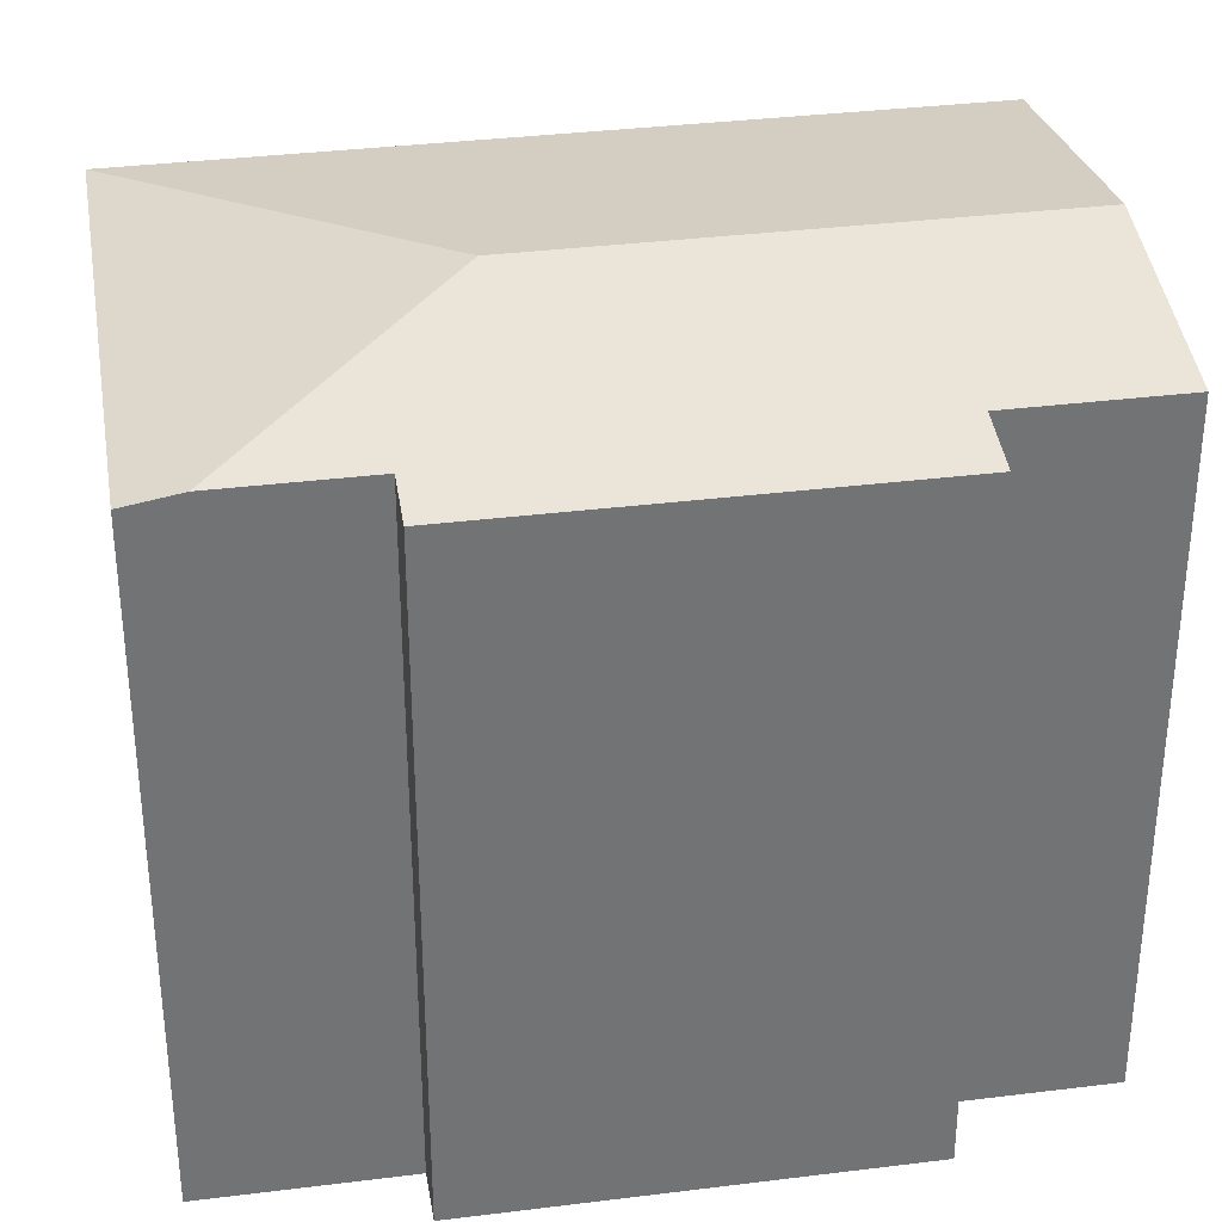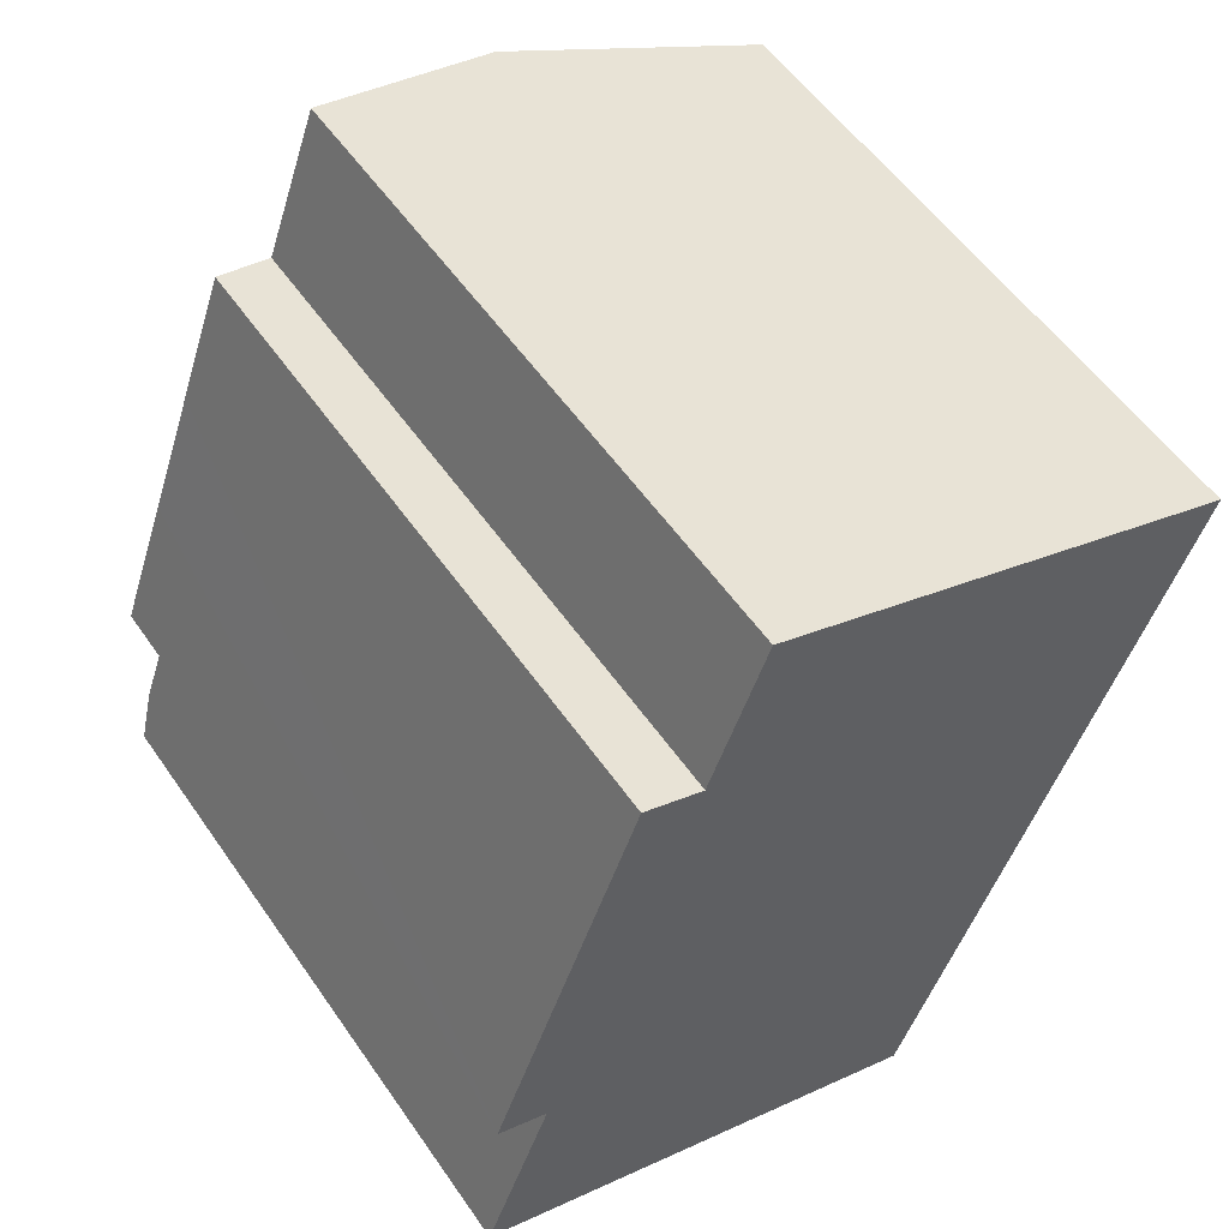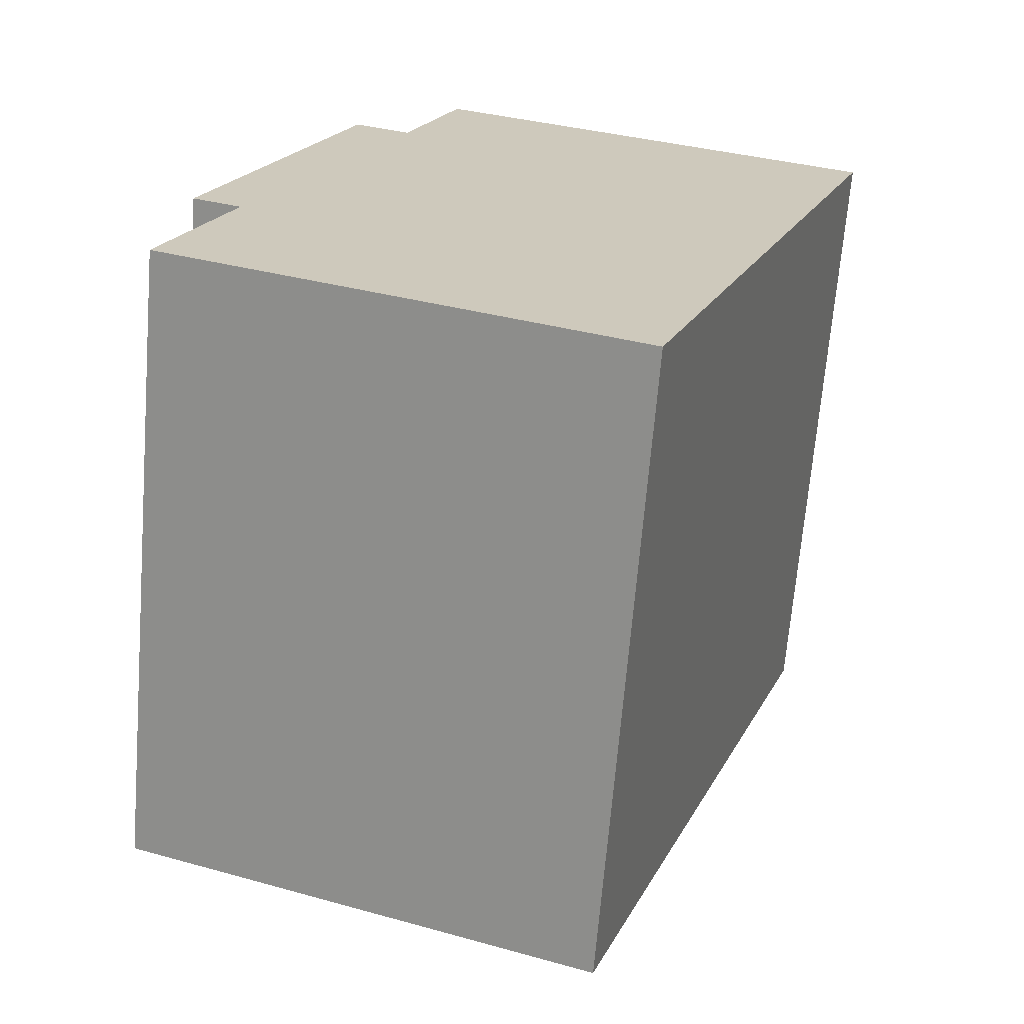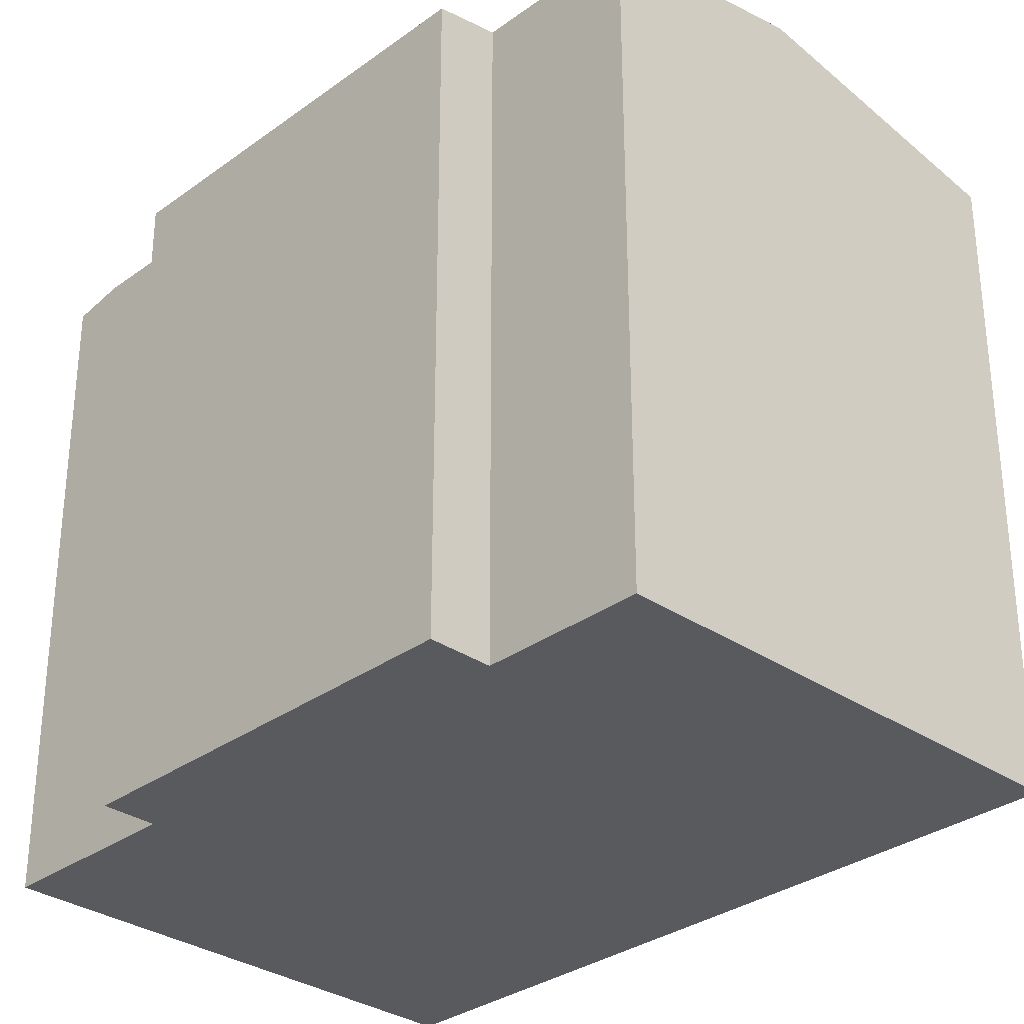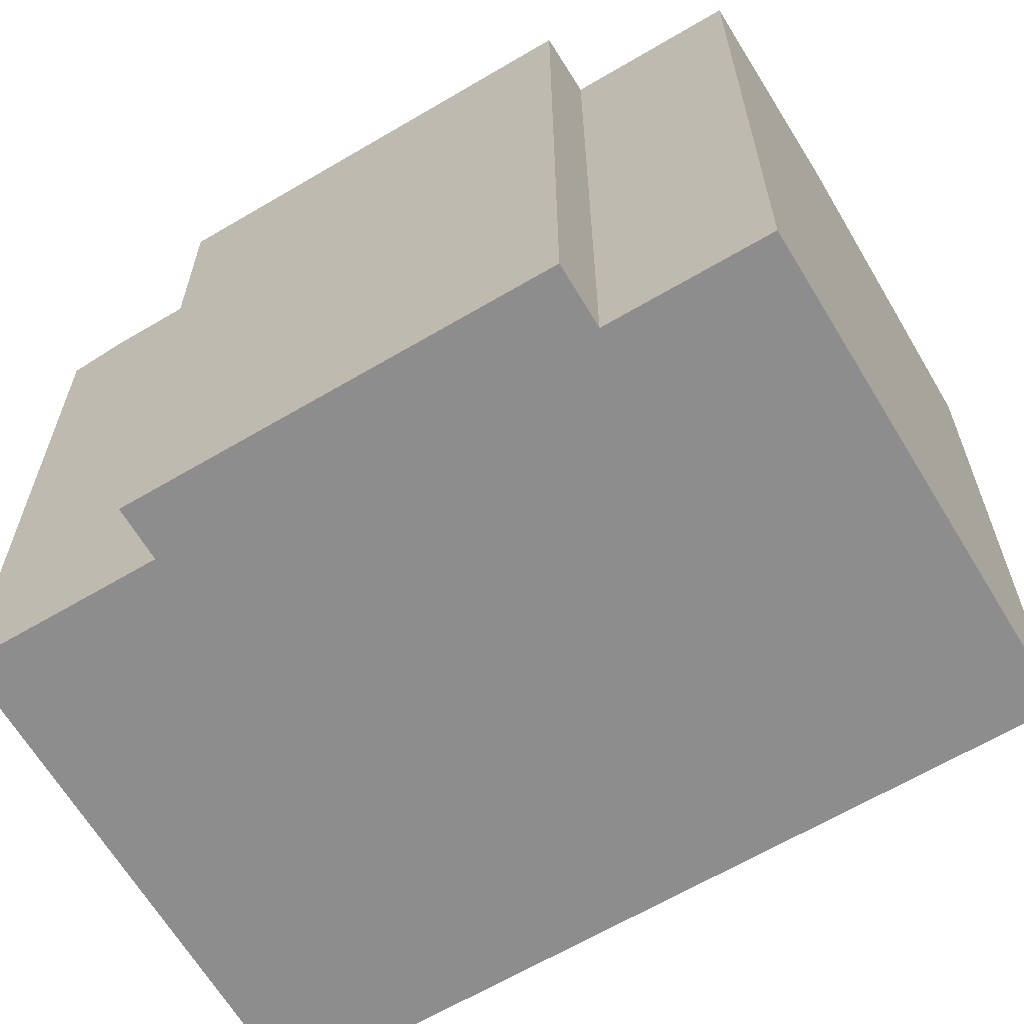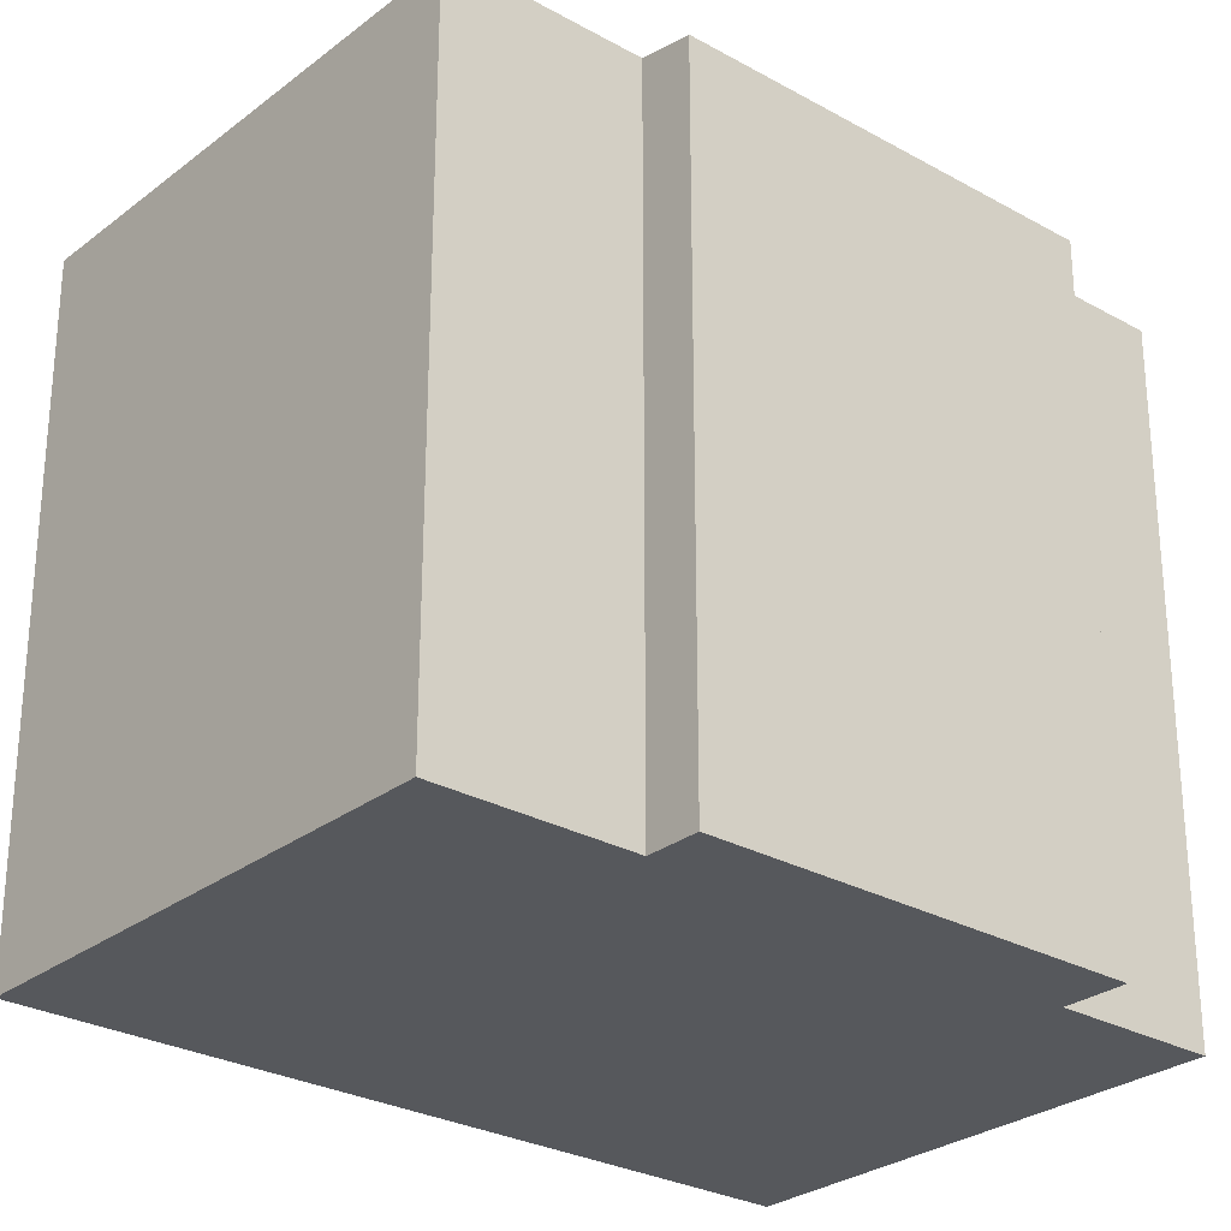
<metadata>
{"format":"obj","ext":"obj","renderer":"f3d","projection":"perspective","resolution":1024,"background":"white","views":[{"elev":34.7,"azim":-79.3,"up":"+Y"},{"elev":54.9,"azim":-34.1,"up":"+Z"},{"elev":-68.0,"azim":-4.7,"up":"+Z"},{"elev":-31.6,"azim":-24.0,"up":"+Y"},{"elev":-64.7,"azim":-39.1,"up":"+Y"},{"elev":-27.7,"azim":-110.4,"up":"+Y"}]}
</metadata>
<code>
v  6.292 14.11 3.752
v  5.591 13.38 14.62
v  9.736 14.11 13.12
v  4.467 13.38 11.56
v  3.26 13.16 12
v  2.295 13.16 9.376
v  1.343 13.16 6.786
v  1.346 13.34 3.665
v  0.372 13.34 1.013
v  0.333 13.16 4.037
v  9.672 13.16 -3.554
v  15.09 13.16 11.19
v  9.021 13.16 -3.315
v  4.657 13.16 -1.711
v  0 13.16 8.061e-16
v  0 0 0
v  1.346 -2.244e-16 3.665
v  0.372 -6.203e-17 1.013
v  0.333 -2.472e-16 4.037
v  2.295 -5.741e-16 9.376
v  3.26 -7.35e-16 12
v  1.343 -4.155e-16 6.786
v  4.467 -7.078e-16 11.56
v  5.591 -8.95e-16 14.62
v  4.657 1.048e-16 -1.711
v  9.672 2.176e-16 -3.554
v  9.021 2.03e-16 -3.315
v  15.09 -6.853e-16 11.19
v  9.736 -8.035e-16 13.12
g defaultobject
f 1 2 3
f 2 1 4
f 4 1 5
f 5 1 6
f 6 1 7
f 7 1 8
f 8 1 9
f 10 7 8
f 11 3 12
f 3 11 1
f 13 1 11
f 1 13 14
f 1 14 15
f 1 15 9
f 15 8 9
f 8 15 16
f 8 16 17
f 17 16 18
f 19 7 10
f 7 19 6
f 6 19 5
f 5 19 20
f 5 20 21
f 20 19 22
f 23 2 4
f 2 23 24
f 17 10 8
f 10 17 19
f 14 16 15
f 16 14 13
f 16 13 11
f 16 11 25
f 25 11 26
f 25 26 27
f 5 23 4
f 23 5 21
f 24 3 2
f 3 24 12
f 12 24 28
f 28 24 29
f 28 11 12
f 11 28 26
f 19 17 22
f 29 26 28
f 26 29 24
f 26 24 23
f 26 23 21
f 26 21 20
f 26 20 22
f 26 22 17
f 26 17 18
f 26 18 25
f 25 18 16
f 26 25 27

</code>
